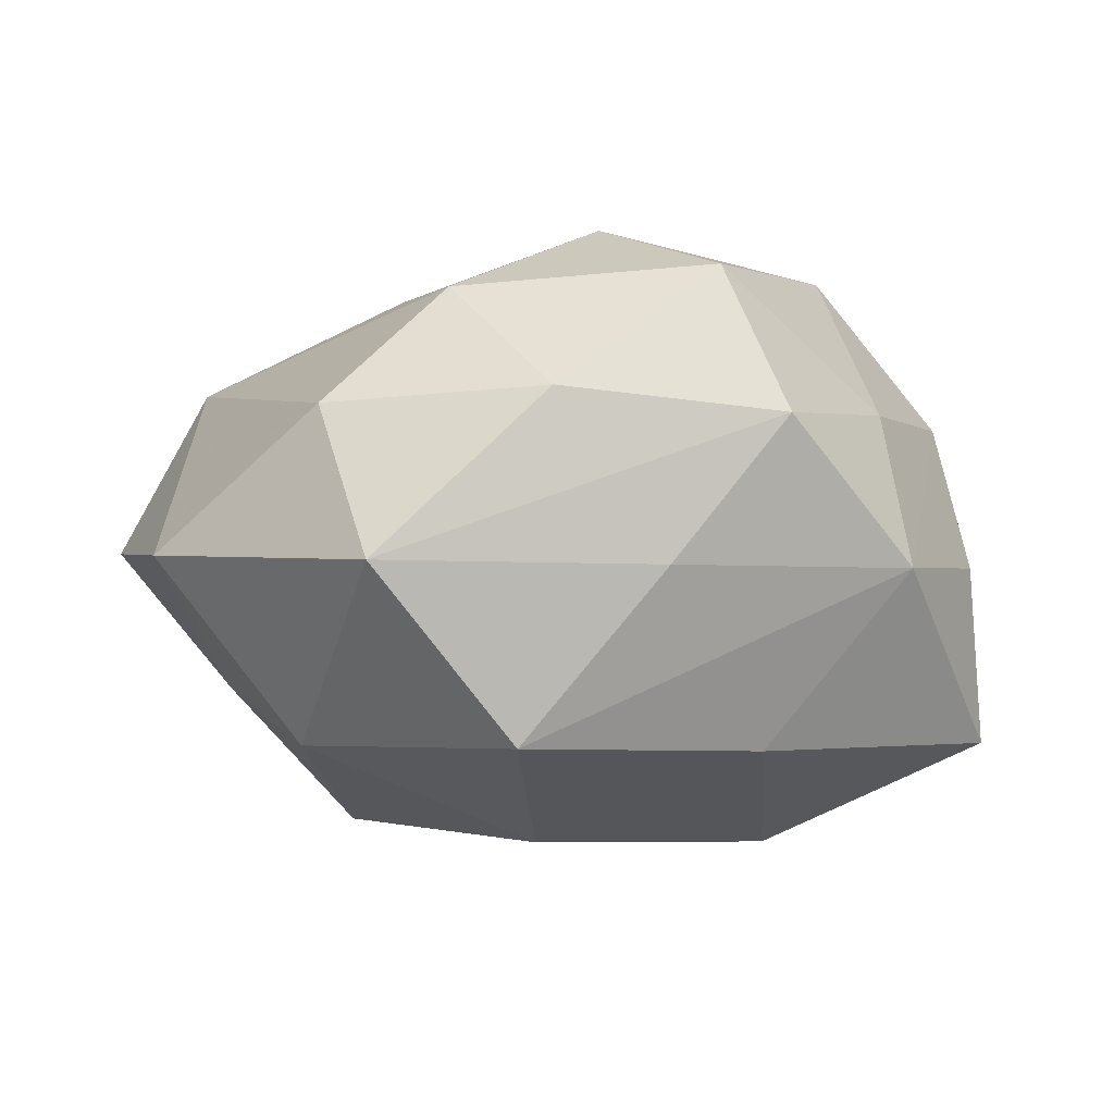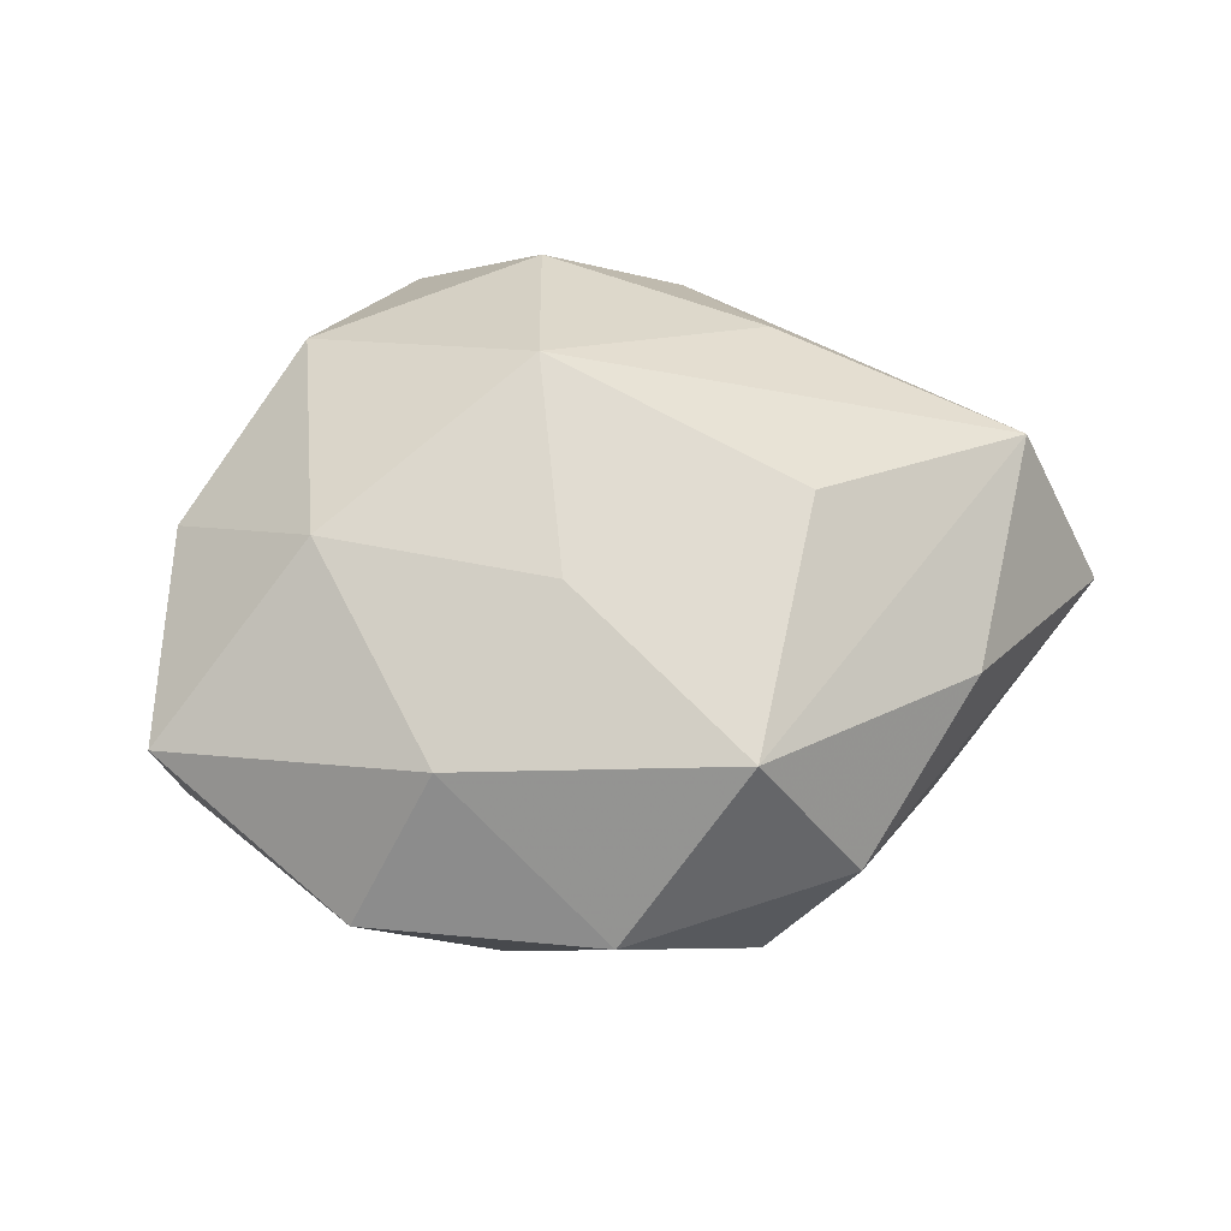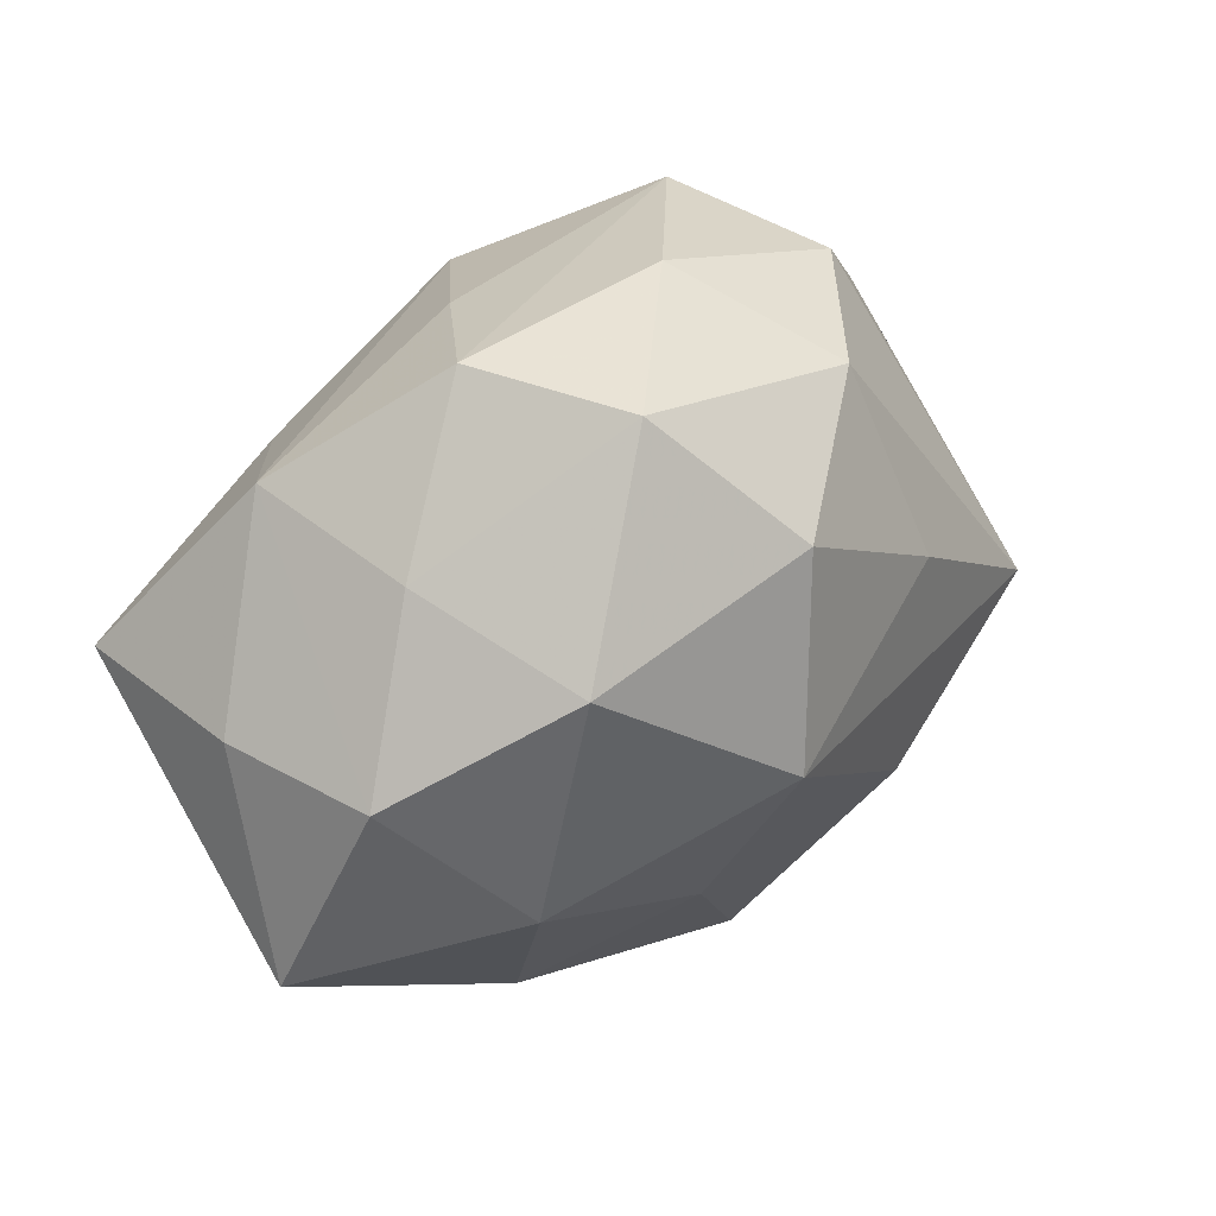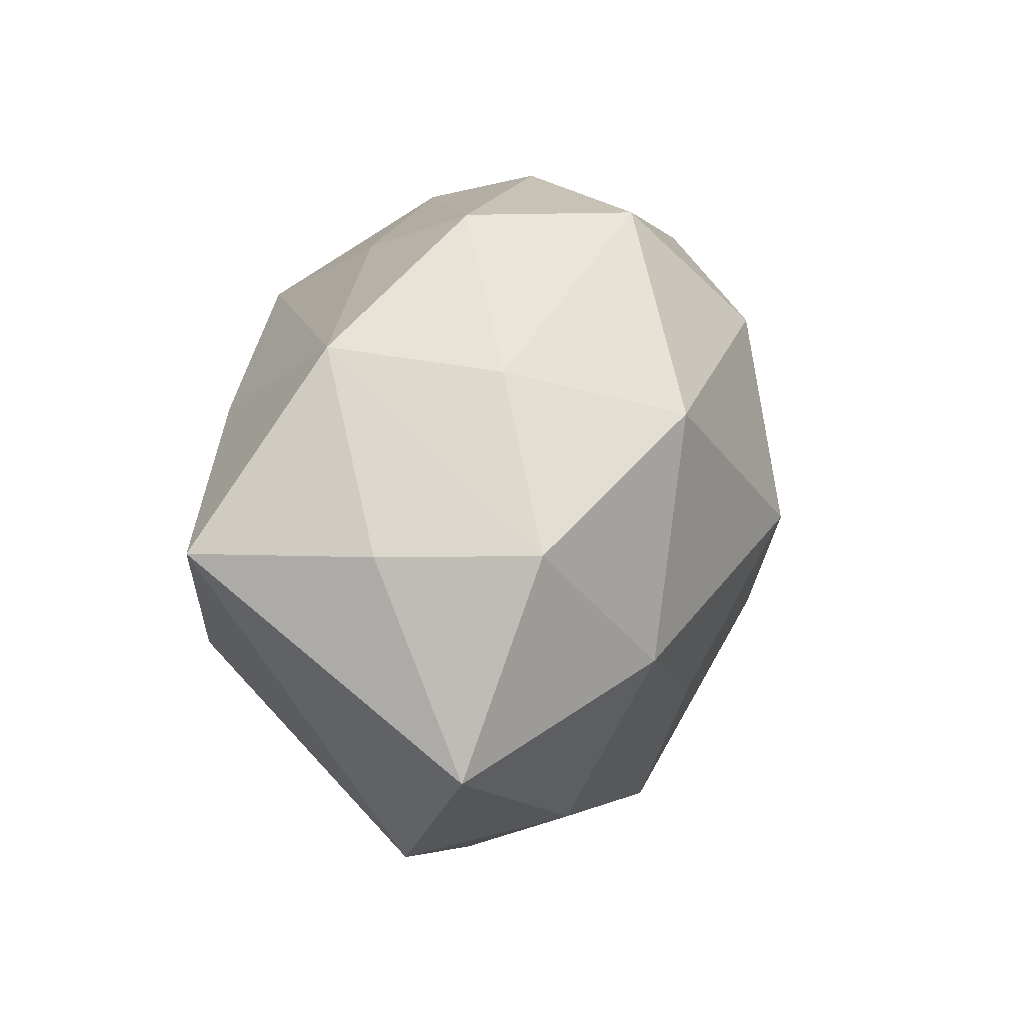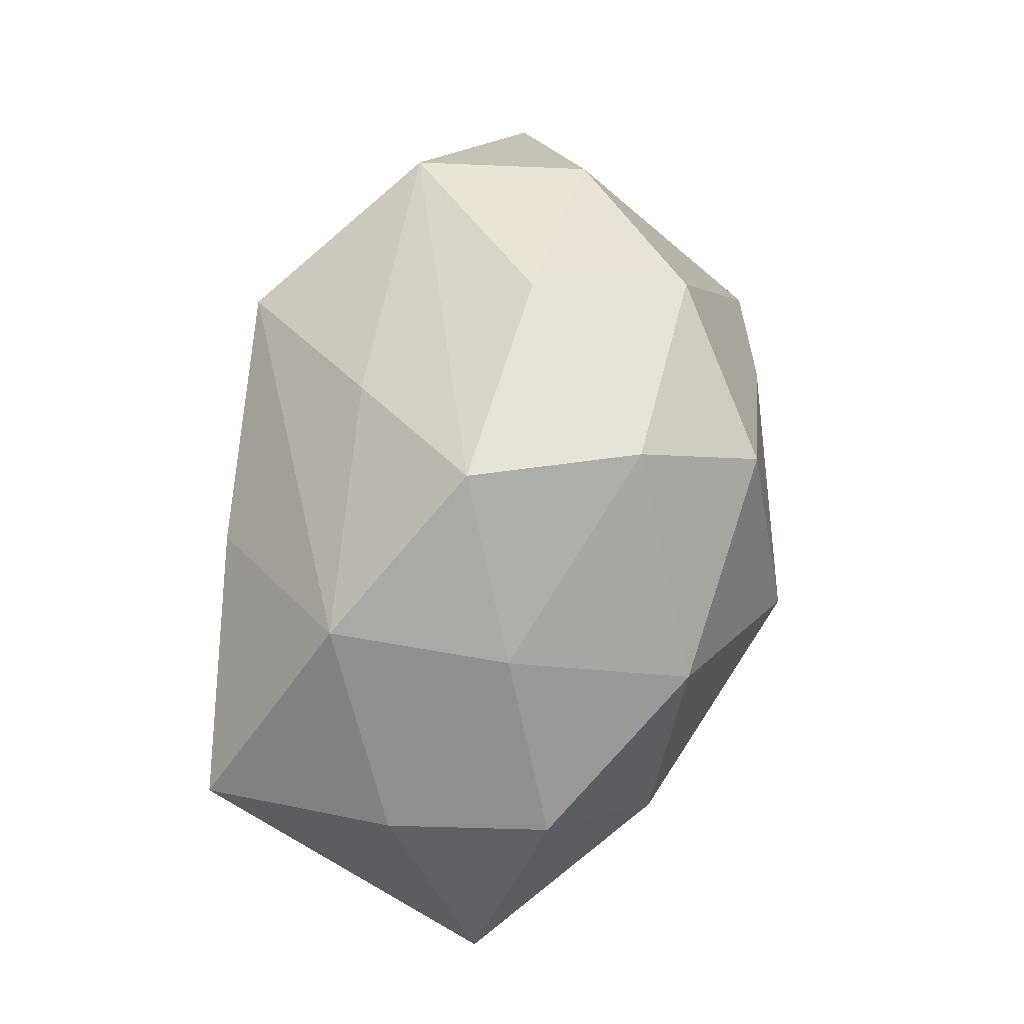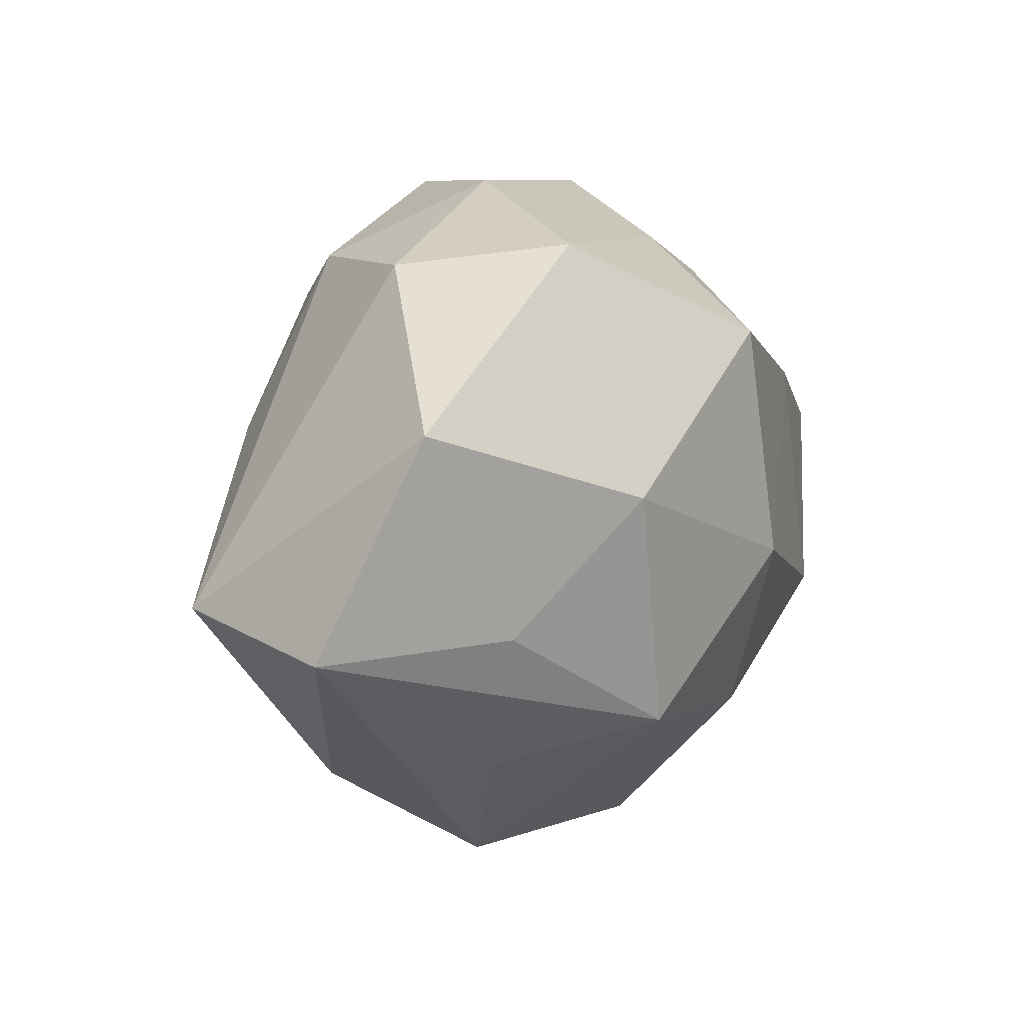
<metadata>
{"format":"obj","ext":"obj","renderer":"f3d","projection":"perspective","resolution":1024,"background":"white","views":[{"elev":-24.1,"azim":171.6,"up":"+Z"},{"elev":45.3,"azim":-15.2,"up":"+Z"},{"elev":41.2,"azim":-43.2,"up":"+Y"},{"elev":18.1,"azim":-75.4,"up":"+Y"},{"elev":61.3,"azim":-76.3,"up":"+Y"},{"elev":9.1,"azim":112.8,"up":"+Y"}]}
</metadata>
<code>
v 0.004595 0.02269 0.0009782
v 0.002117 -0.001968 -0.01917
v -0.02406 0.005031 0.008954
v 0.00287 -0.02256 0.009835
v -0.002869 0.001668 0.02025
v 0.01333 -0.0116 -0.015
v 0.01036 0.01764 0.01003
v -0.02608 0.004752 -0.0009872
v 0.01684 -0.01474 -0.004778
v -0.01054 0.008773 -0.01607
v 0.0221 -0.005134 -0.008441
v 0.02492 -0.004257 0.01267
v -0.01756 0.01444 0.004813
v 0.0004001 0.01431 0.01697
v -0.00974 0.02253 0.0003317
v -0.005467 -0.02428 -0.001026
v 0.03003 -0.00603 0.001166
v 0.01762 0.003503 -0.0153
v -0.002999 0.01874 -0.008327
v -0.01397 -0.006809 -0.01686
v -0.005723 0.02243 0.01023
v 0.01803 0.01754 0.001409
v 0.01827 -0.01614 0.006238
v -0.01011 -0.01659 -0.009209
v -0.02823 -0.008468 0.005019
v -0.000948 -0.01333 -0.01535
v 0.005283 0.01301 -0.01824
v 0.01494 0.0189 -0.009253
v 0.00919 -0.02308 -0.0003301
v -0.01458 0.01172 0.0157
v -0.01736 -0.003724 0.01456
v 0.02738 0.007996 -0.004971
v 0.01007 -0.0093 0.0163
v 0.00452 -0.02037 -0.009117
v -0.004762 -0.01072 0.01454
v -0.02619 0.003962 -0.01299
v -0.01369 -0.01697 0.008126
v -0.01873 0.01561 -0.006183
v 0.01224 0.005869 0.01549
v -0.01923 -0.01851 -0.00145
f 33 12 5
f 28 22 32
f 32 18 28
f 32 12 17
f 22 12 32
f 1 22 28
f 30 5 14
f 28 18 27
f 14 5 39
f 39 5 12
f 9 6 17
f 17 12 23
f 22 1 7
f 14 39 7
f 7 12 22
f 7 39 12
f 21 30 14
f 14 7 21
f 21 7 1
f 25 3 8
f 8 3 38
f 17 6 11
f 11 6 18
f 11 32 17
f 18 32 11
f 26 6 34
f 36 40 25
f 36 8 38
f 25 8 36
f 19 27 38
f 28 27 19
f 31 35 5
f 5 30 31
f 31 3 25
f 30 3 31
f 33 5 4
f 5 35 4
f 4 12 33
f 4 23 12
f 15 21 1
f 15 19 38
f 15 1 28
f 28 19 15
f 40 36 20
f 23 4 29
f 16 34 29
f 29 4 16
f 29 9 17
f 17 23 29
f 6 9 29
f 29 34 6
f 35 31 37
f 37 4 35
f 37 31 25
f 25 40 37
f 37 40 16
f 16 4 37
f 38 3 13
f 13 15 38
f 13 3 30
f 30 21 13
f 21 15 13
f 10 20 36
f 38 27 10
f 10 36 38
f 18 6 2
f 2 27 18
f 2 6 26
f 26 20 2
f 2 10 27
f 20 10 2
f 24 20 26
f 40 20 24
f 16 40 24
f 26 34 24
f 24 34 16

</code>
